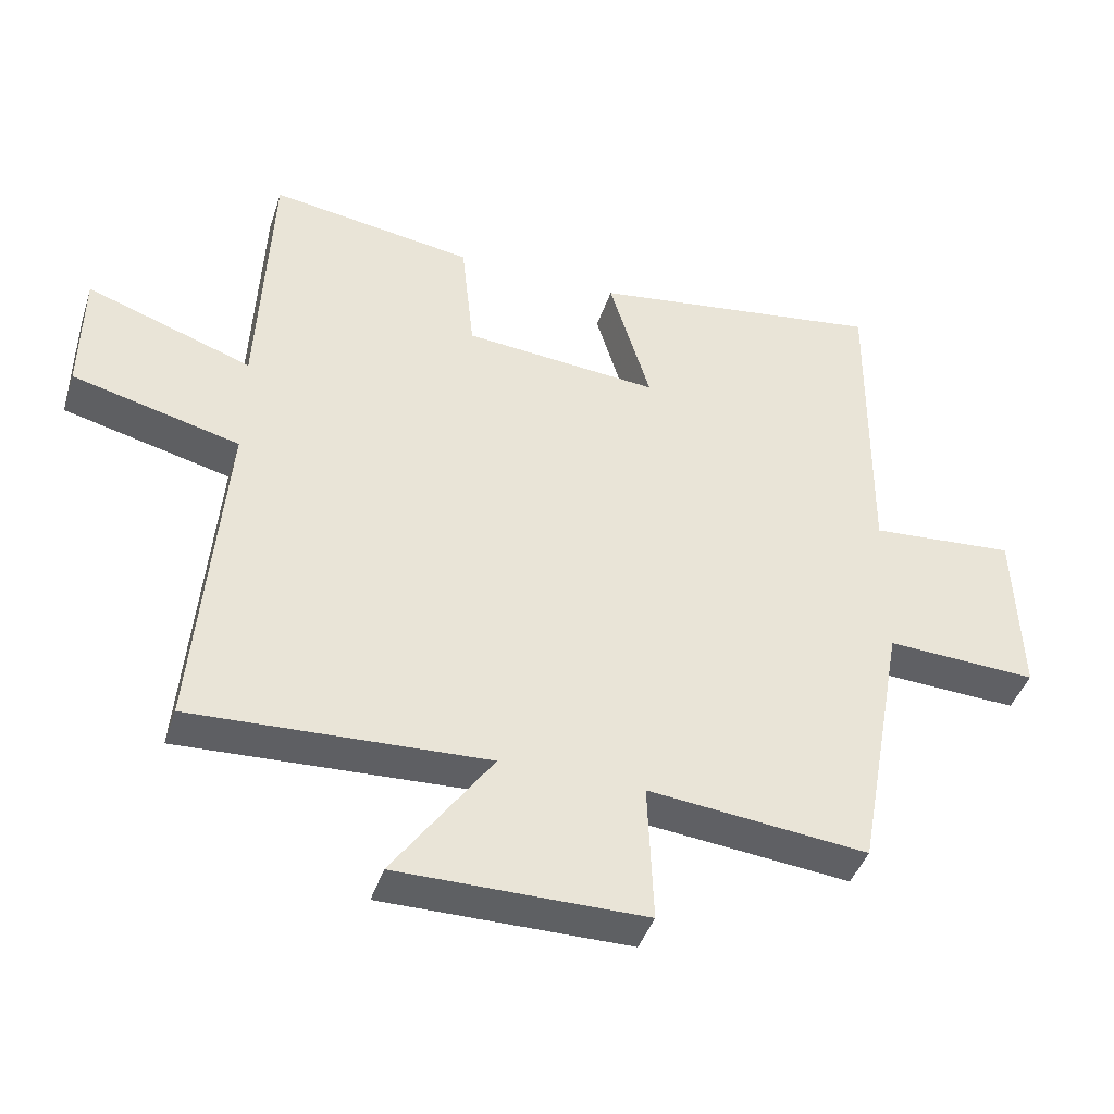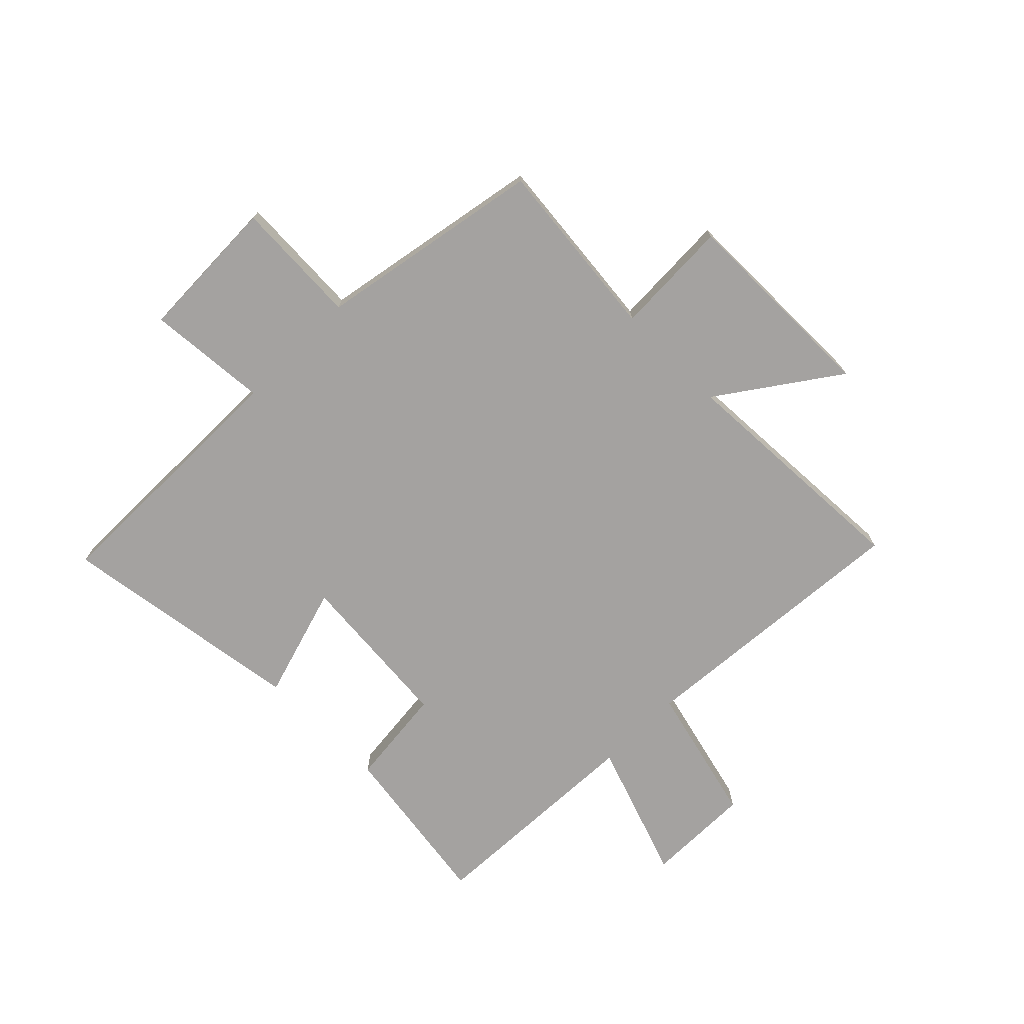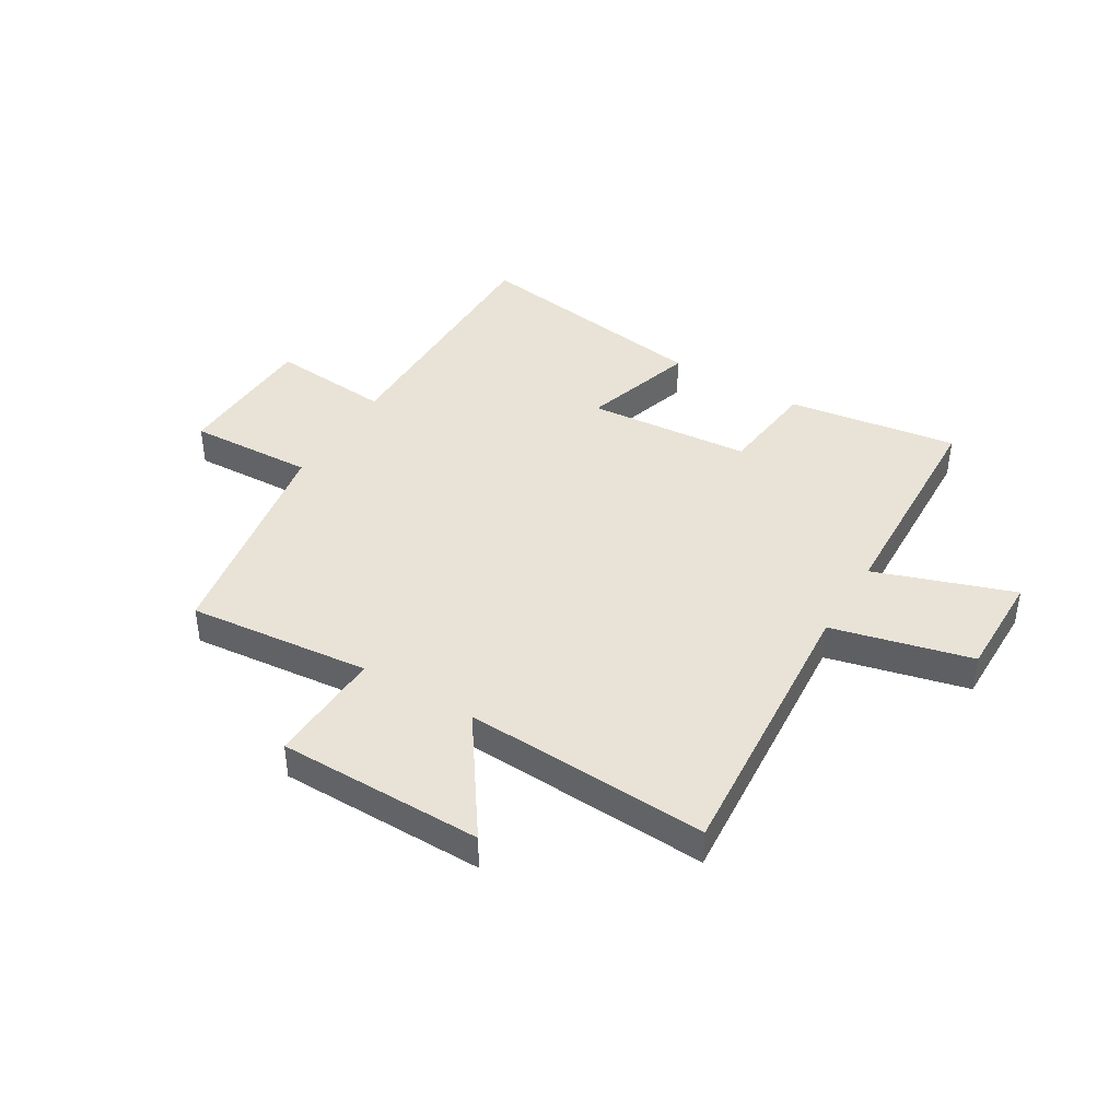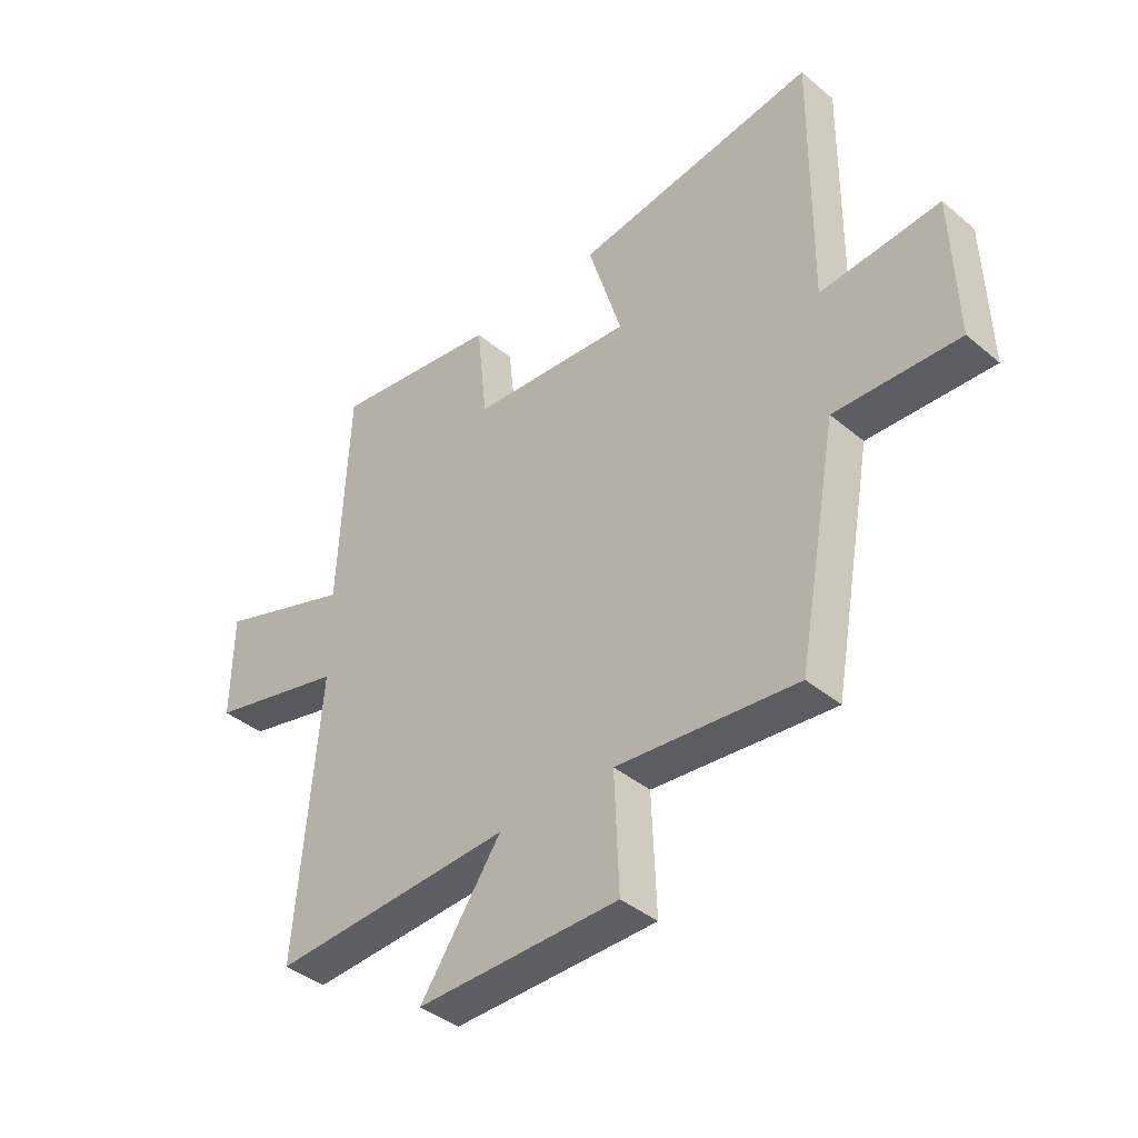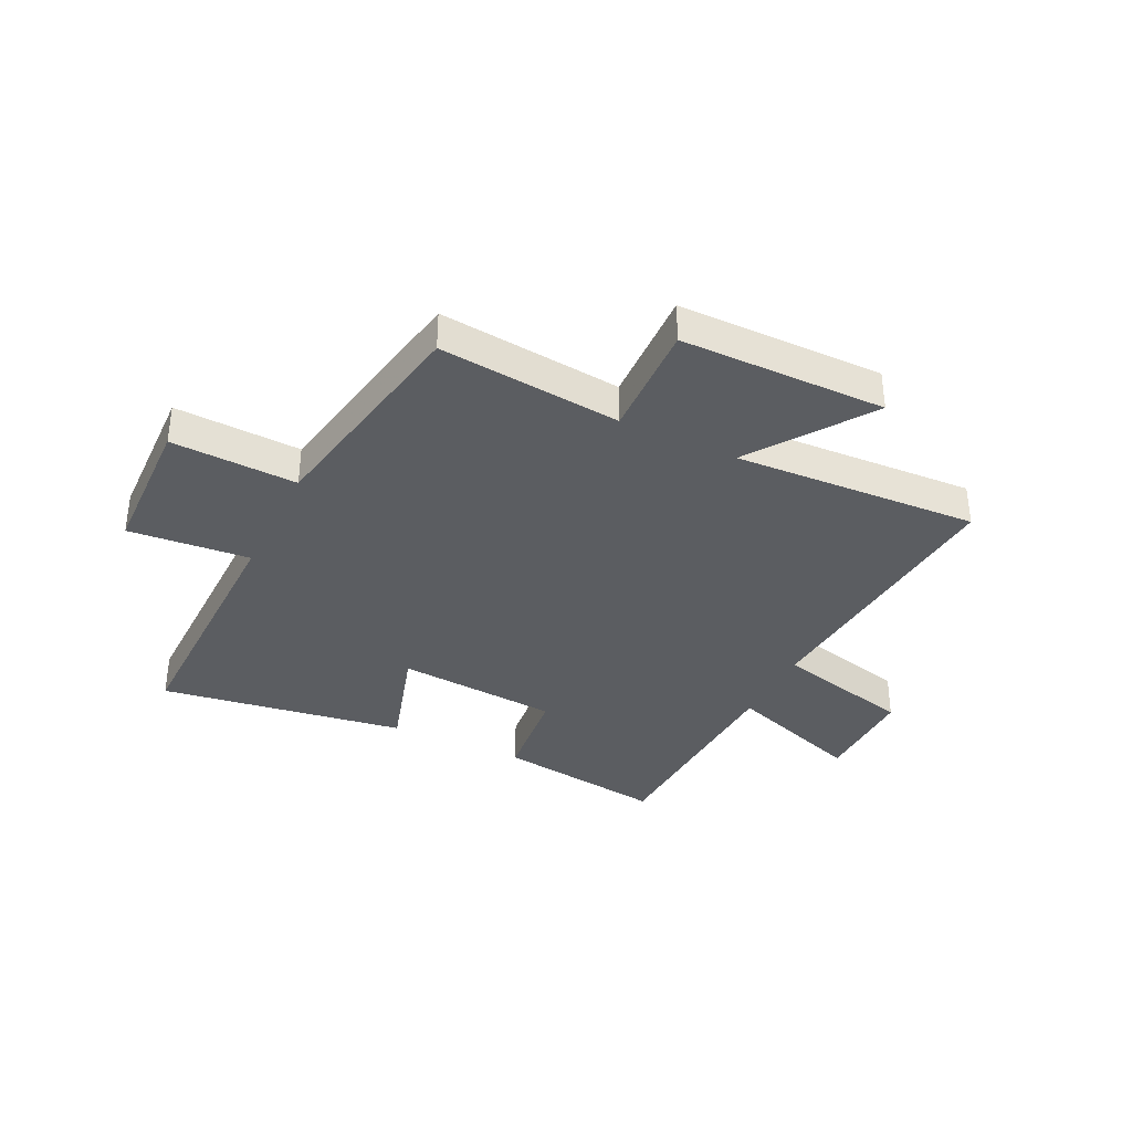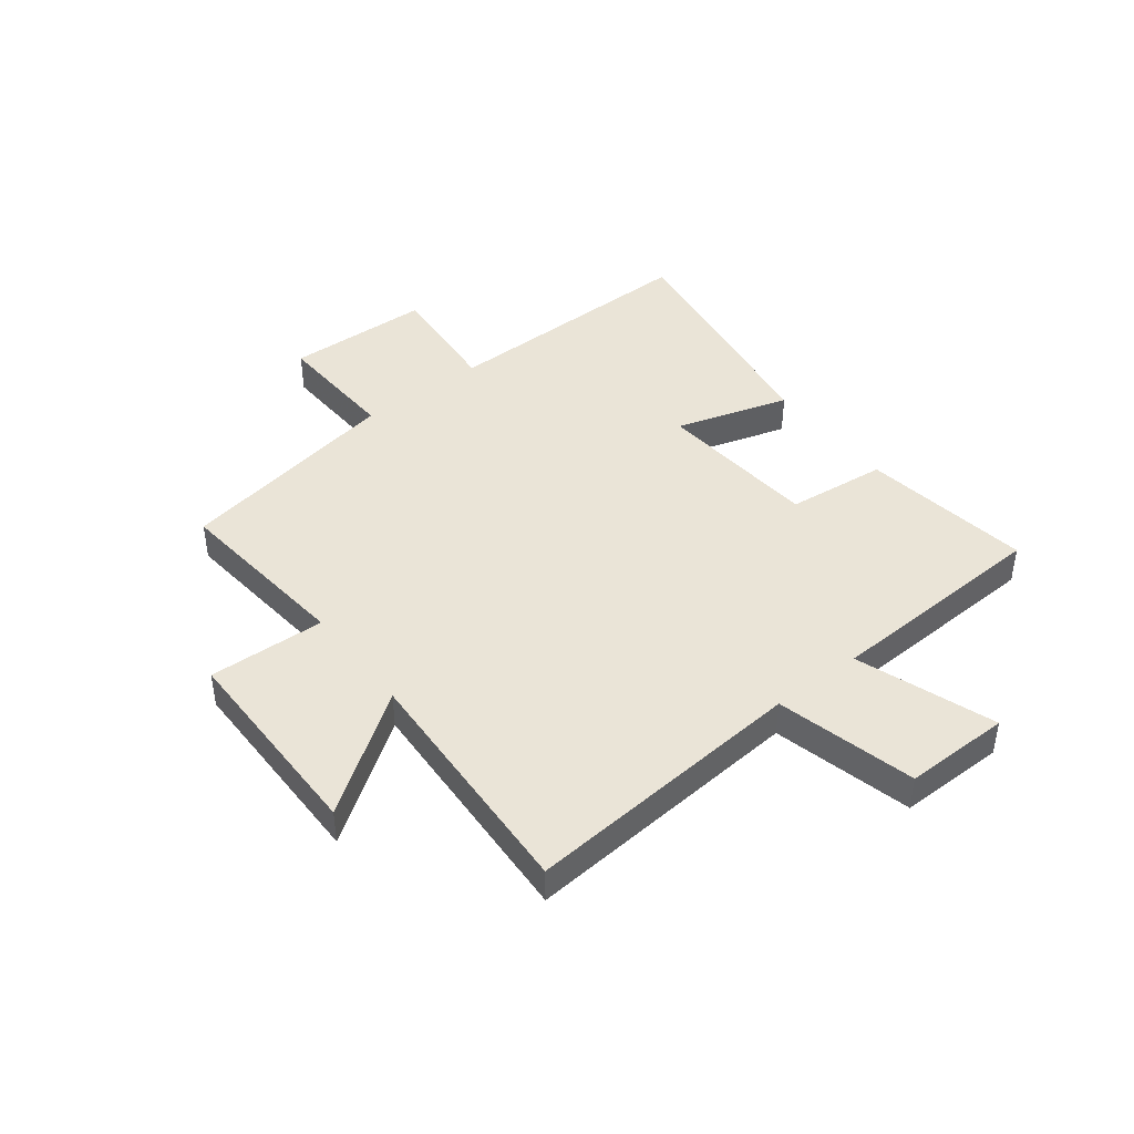
<metadata>
{"format":"obj","ext":"obj","renderer":"f3d","projection":"perspective","resolution":1024,"background":"white","views":[{"elev":-42.7,"azim":-17.7,"up":"+Z"},{"elev":-72.7,"azim":135.0,"up":"+Y"},{"elev":41.7,"azim":-148.8,"up":"+Y"},{"elev":-40.4,"azim":44.4,"up":"+Z"},{"elev":-35.8,"azim":154.1,"up":"+Y"},{"elev":43.6,"azim":-127.7,"up":"+Y"}]}
</metadata>
<code>
v 0.505 0.07 0.565
v 0.5 0.07 0.097
v 0.715 0.07 0.115
v 0.723 0.07 -0.143
v 0.5 0.07 -0.133
v 0.427 0.07 -0.533
v 0.103 0.07 -0.5
v 0.111 0.07 -0.707
v -0.253 0.07 -0.709
v -0.107 0.07 -0.5
v -0.541 0.07 -0.522
v -0.5 0.07 -0.02
v -0.747 0.07 0.041
v -0.745 0.07 0.229
v -0.5 0.07 0.144
v -0.482 0.07 0.544
v -0.18 0.07 0.5
v -0.161 0.07 0.322
v 0.129 0.07 0.298
v 0.068 0.07 0.5
v 0.505 0 0.565
v 0.5 0 0.097
v 0.715 0 0.115
v 0.723 0 -0.143
v 0.5 0 -0.133
v 0.427 0 -0.533
v 0.103 0 -0.5
v 0.111 0 -0.707
v -0.253 0 -0.709
v -0.107 0 -0.5
v -0.541 0 -0.522
v -0.5 0 -0.02
v -0.747 0 0.041
v -0.745 0 0.229
v -0.5 0 0.144
v -0.482 0 0.544
v -0.18 0 0.5
v -0.161 0 0.322
v 0.129 0 0.298
v 0.068 0 0.5
f 19 20 1 2
f 18 19 2
f 15 16 17 18
f 15 18 2
f 12 13 14 15
f 12 15 2
f 10 11 12 2
f 7 8 9 10
f 7 10 2 3
f 5 6 7
f 5 7 3
f 3 4 5
f 22 21 40 39
f 22 39 38
f 38 37 36 35
f 22 38 35
f 35 34 33 32
f 22 35 32
f 22 32 31 30
f 30 29 28 27
f 23 22 30 27
f 27 26 25
f 23 27 25
f 25 24 23
f 1 21 22 2
f 2 22 23 3
f 3 23 24 4
f 4 24 25 5
f 5 25 26 6
f 6 26 27 7
f 7 27 28 8
f 8 28 29 9
f 9 29 30 10
f 10 30 31 11
f 11 31 32 12
f 12 32 33 13
f 13 33 34 14
f 14 34 35 15
f 15 35 36 16
f 16 36 37 17
f 17 37 38 18
f 18 38 39 19
f 19 39 40 20
f 20 40 21 1

</code>
